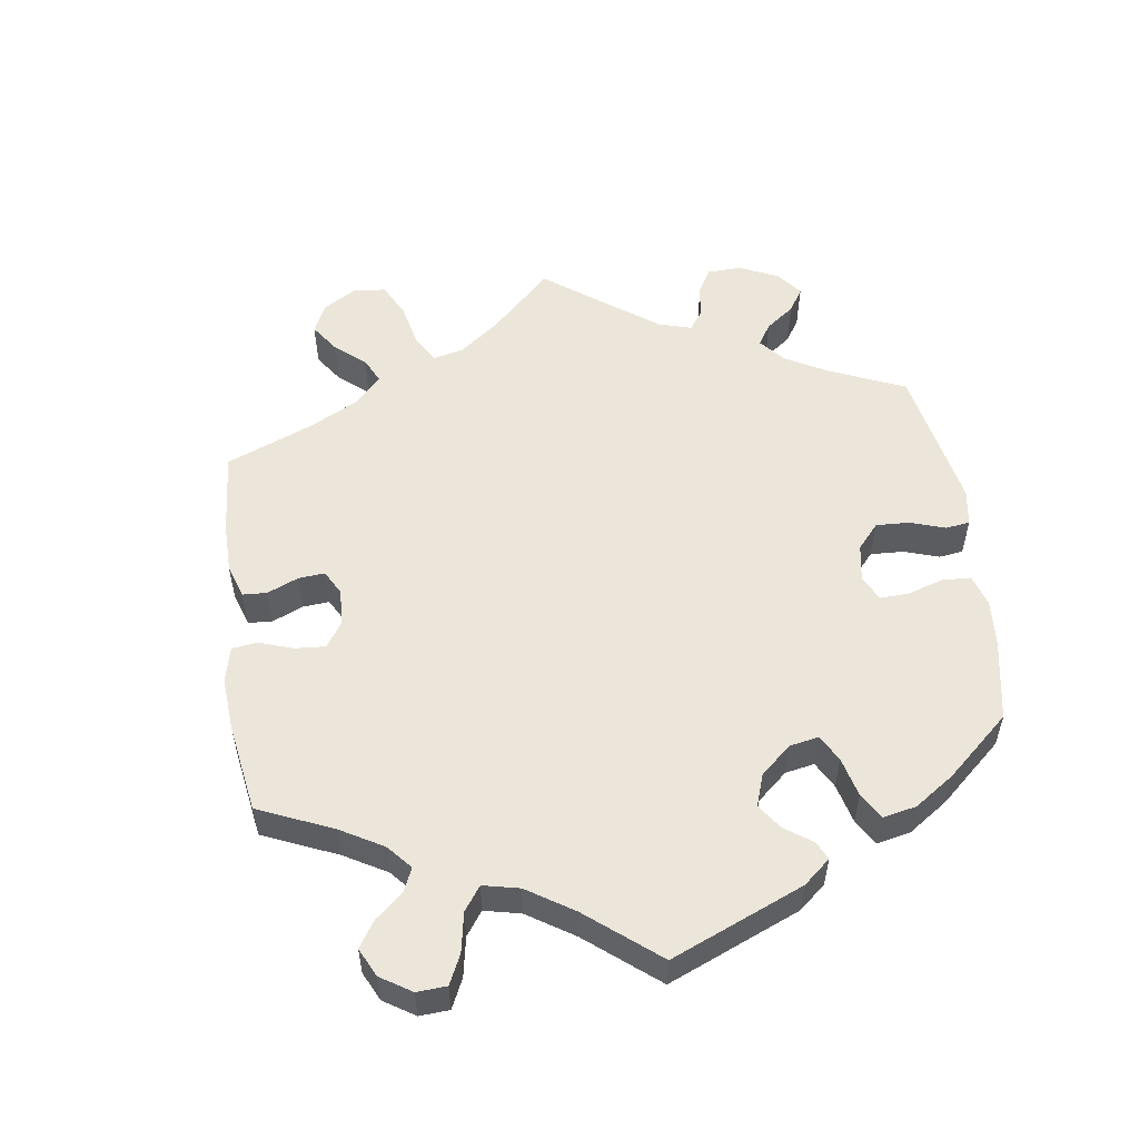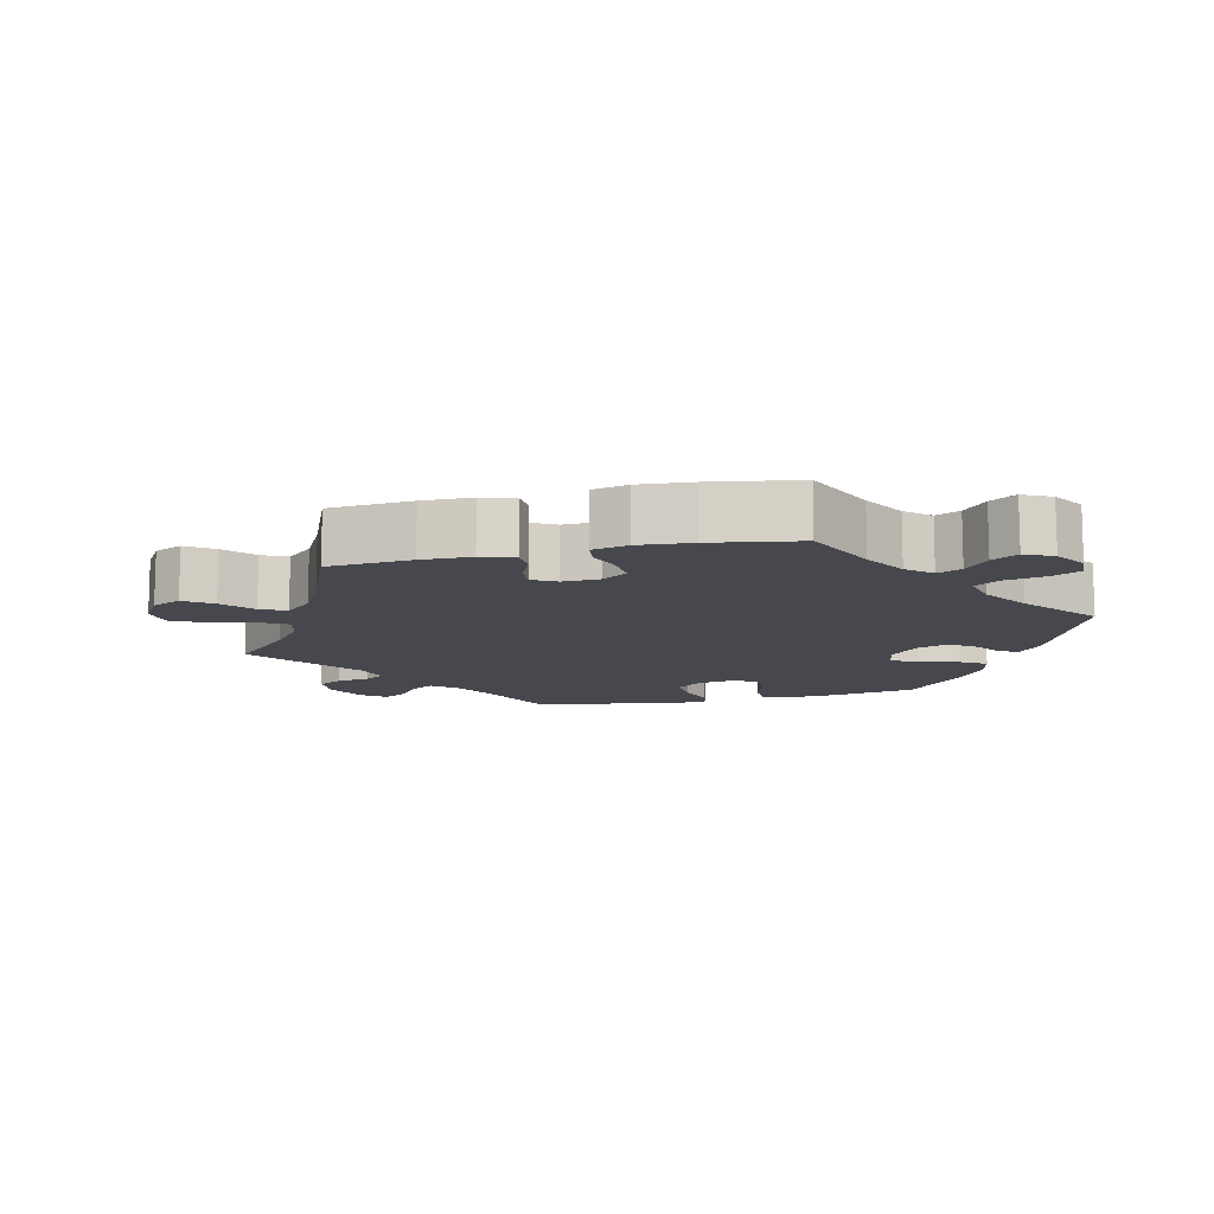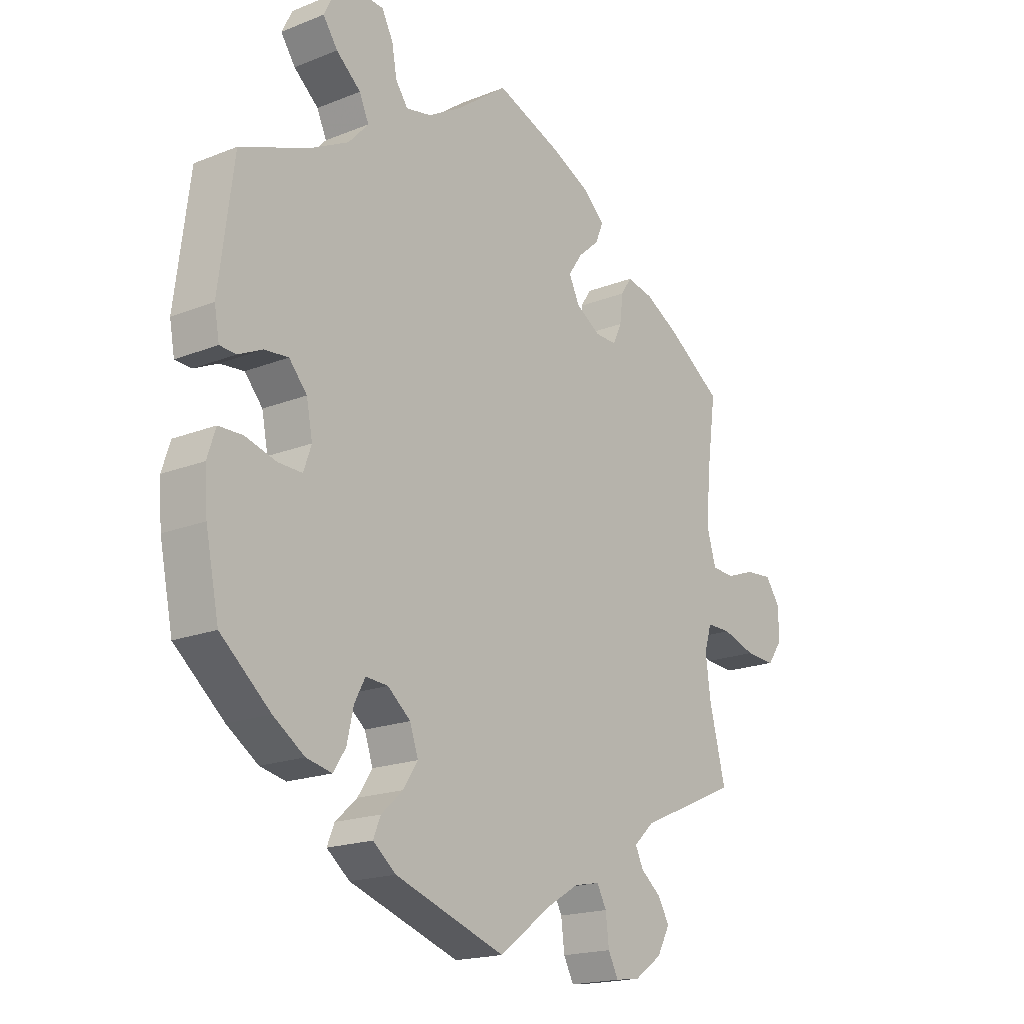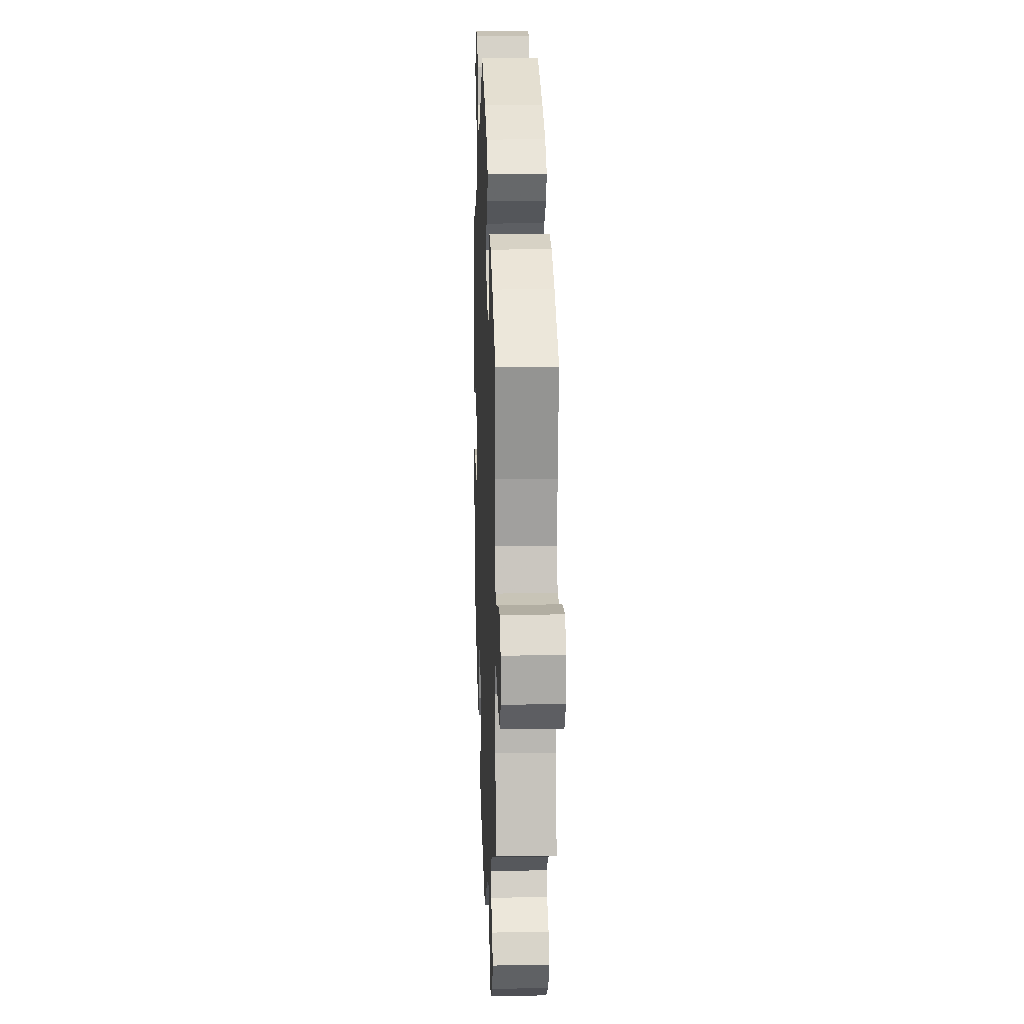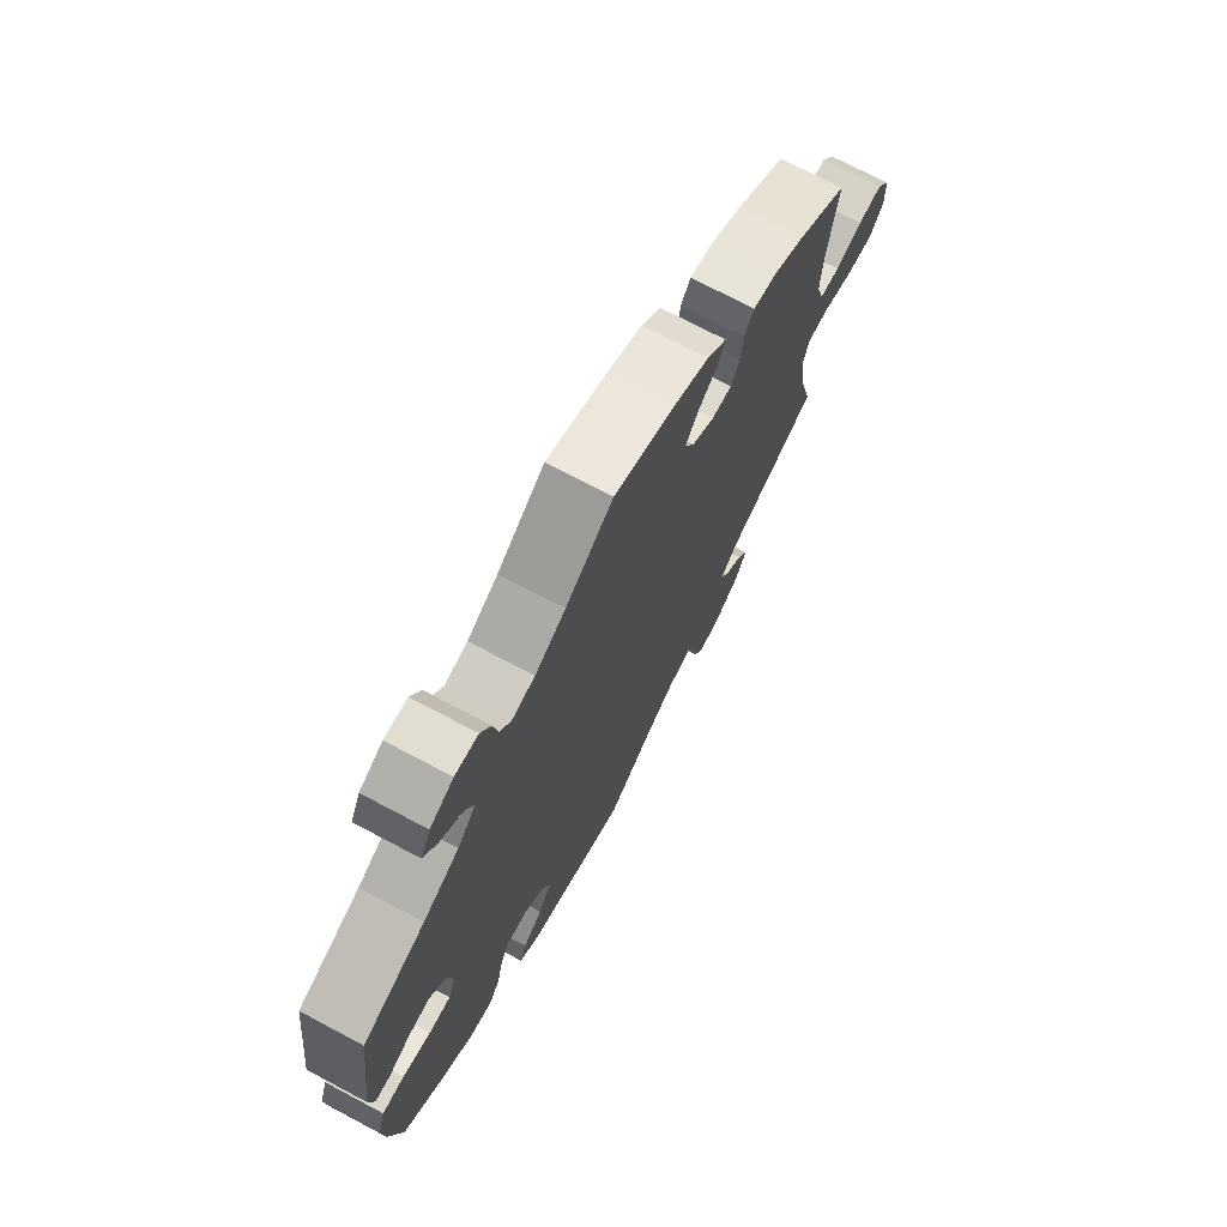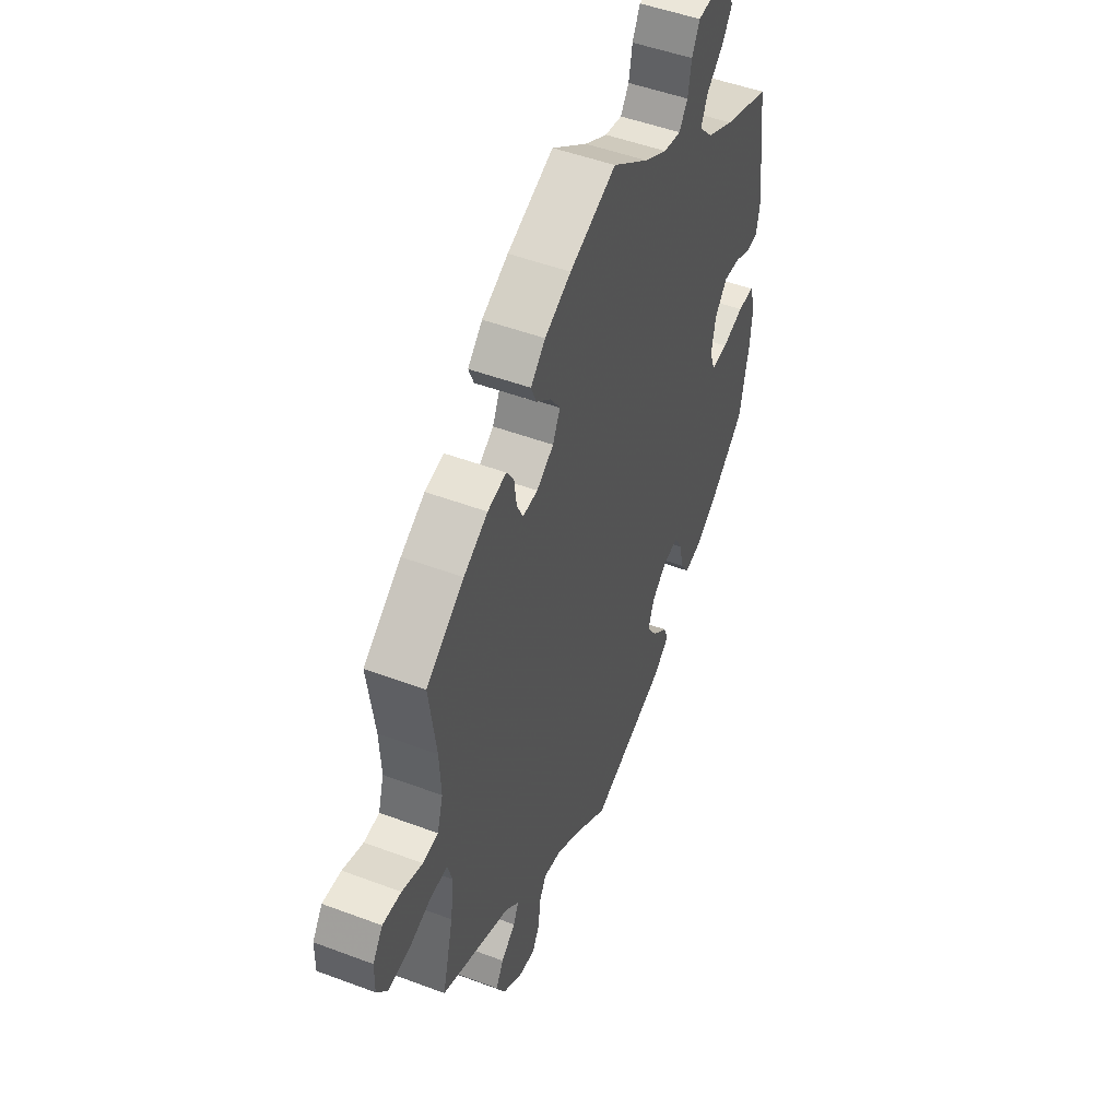
<metadata>
{"format":"obj","ext":"obj","renderer":"f3d","projection":"perspective","resolution":1024,"background":"white","views":[{"elev":54.5,"azim":51.9,"up":"+Y"},{"elev":-11.7,"azim":-16.9,"up":"+Y"},{"elev":-18.5,"azim":127.5,"up":"+Z"},{"elev":15.5,"azim":-92.2,"up":"+Z"},{"elev":72.3,"azim":117.9,"up":"+Z"},{"elev":49.6,"azim":-67.5,"up":"+Z"}]}
</metadata>
<code>
v 0.093 0.07 0.509
v 0.153 0.07 0.474
v 0.198 0.07 0.465
v 0.22 0.07 0.496
v 0.229 0.07 0.546
v 0.249 0.07 0.585
v 0.294 0.07 0.588
v 0.34 0.07 0.564
v 0.359 0.07 0.526
v 0.333 0.07 0.488
v 0.289 0.07 0.45
v 0.272 0.07 0.412
v 0.308 0.07 0.373
v 0.378 0.07 0.337
v 0.5 0.07 0.29
v 0.526 0.07 0.087
v 0.517 0.07 0.038
v 0.488 0.07 0.036
v 0.445 0.07 0.056
v 0.402 0.07 0.06
v 0.37 0.07 0.023
v 0.359 0.07 -0.033
v 0.373 0.07 -0.073
v 0.416 0.07 -0.072
v 0.472 0.07 -0.056
v 0.515 0.07 -0.057
v 0.53 0.07 -0.103
v 0.525 0.07 -0.171
v 0.501 0.07 -0.288
v 0.412 0.07 -0.364
v 0.356 0.07 -0.402
v 0.31 0.07 -0.412
v 0.288 0.07 -0.378
v 0.276 0.07 -0.325
v 0.257 0.07 -0.289
v 0.217 0.07 -0.292
v 0.176 0.07 -0.326
v 0.161 0.07 -0.37
v 0.187 0.07 -0.41
v 0.226 0.07 -0.445
v 0.239 0.07 -0.477
v 0.198 0.07 -0.51
v 0 0.07 -0.578
v -0.094 0.07 -0.508
v -0.152 0.07 -0.473
v -0.198 0.07 -0.464
v -0.215 0.07 -0.496
v -0.221 0.07 -0.546
v -0.239 0.07 -0.581
v -0.283 0.07 -0.575
v -0.333 0.07 -0.54
v -0.356 0.07 -0.497
v -0.336 0.07 -0.462
v -0.299 0.07 -0.432
v -0.285 0.07 -0.402
v -0.321 0.07 -0.368
v -0.501 0.07 -0.289
v -0.472 0.07 -0.173
v -0.463 0.07 -0.104
v -0.476 0.07 -0.061
v -0.52 0.07 -0.061
v -0.58 0.07 -0.08
v -0.634 0.07 -0.083
v -0.661 0.07 -0.045
v -0.66 0.07 0.01
v -0.634 0.07 0.047
v -0.586 0.07 0.043
v -0.533 0.07 0.024
v -0.493 0.07 0.027
v -0.478 0.07 0.078
v -0.482 0.07 0.157
v -0.5 0.07 0.289
v -0.402 0.07 0.357
v -0.34 0.07 0.392
v -0.292 0.07 0.402
v -0.273 0.07 0.373
v -0.267 0.07 0.325
v -0.251 0.07 0.291
v -0.212 0.07 0.292
v -0.168 0.07 0.32
v -0.149 0.07 0.359
v -0.174 0.07 0.396
v -0.212 0.07 0.429
v -0.226 0.07 0.463
v -0.188 0.07 0.499
v -0.12 0.07 0.532
v 0 0.07 0.578
v 0.093 0 0.509
v 0.153 0 0.474
v 0.198 0 0.465
v 0.22 0 0.496
v 0.229 0 0.546
v 0.249 0 0.585
v 0.294 0 0.588
v 0.34 0 0.564
v 0.359 0 0.526
v 0.333 0 0.488
v 0.289 0 0.45
v 0.272 0 0.412
v 0.308 0 0.373
v 0.378 0 0.337
v 0.5 0 0.29
v 0.526 0 0.087
v 0.517 0 0.038
v 0.488 0 0.036
v 0.445 0 0.056
v 0.402 0 0.06
v 0.37 0 0.023
v 0.359 0 -0.033
v 0.373 0 -0.073
v 0.416 0 -0.072
v 0.472 0 -0.056
v 0.515 0 -0.057
v 0.53 0 -0.103
v 0.525 0 -0.171
v 0.501 0 -0.288
v 0.412 0 -0.364
v 0.356 0 -0.402
v 0.31 0 -0.412
v 0.288 0 -0.378
v 0.276 0 -0.325
v 0.257 0 -0.289
v 0.217 0 -0.292
v 0.176 0 -0.326
v 0.161 0 -0.37
v 0.187 0 -0.41
v 0.226 0 -0.445
v 0.239 0 -0.477
v 0.198 0 -0.51
v 0 0 -0.578
v -0.094 0 -0.508
v -0.152 0 -0.473
v -0.198 0 -0.464
v -0.215 0 -0.496
v -0.221 0 -0.546
v -0.239 0 -0.581
v -0.283 0 -0.575
v -0.333 0 -0.54
v -0.356 0 -0.497
v -0.336 0 -0.462
v -0.299 0 -0.432
v -0.285 0 -0.402
v -0.321 0 -0.368
v -0.501 0 -0.289
v -0.472 0 -0.173
v -0.463 0 -0.104
v -0.476 0 -0.061
v -0.52 0 -0.061
v -0.58 0 -0.08
v -0.634 0 -0.083
v -0.661 0 -0.045
v -0.66 0 0.01
v -0.634 0 0.047
v -0.586 0 0.043
v -0.533 0 0.024
v -0.493 0 0.027
v -0.478 0 0.078
v -0.482 0 0.157
v -0.5 0 0.289
v -0.402 0 0.357
v -0.34 0 0.392
v -0.292 0 0.402
v -0.273 0 0.373
v -0.267 0 0.325
v -0.251 0 0.291
v -0.212 0 0.292
v -0.168 0 0.32
v -0.149 0 0.359
v -0.174 0 0.396
v -0.212 0 0.429
v -0.226 0 0.463
v -0.188 0 0.499
v -0.12 0 0.532
v 0 0 0.578
f 86 87 1
f 85 86 1 2
f 82 83 84 85
f 81 82 85 2
f 80 81 2 3
f 79 80 3
f 74 75 76 77
f 74 77 78
f 71 72 73 74
f 70 71 74 78
f 69 70 78 79
f 65 66 67 68
f 65 68 69
f 64 65 69
f 61 62 63 64
f 60 61 64 69
f 59 60 69 79
f 56 57 58
f 55 56 58 59
f 51 52 53 54
f 51 54 55
f 50 51 55
f 47 48 49 50
f 46 47 50 55
f 45 46 55 59
f 41 42 43 44
f 39 40 41 44
f 38 39 44 45
f 37 38 45 59
f 31 32 33 34
f 31 34 35
f 30 31 35
f 29 30 35
f 28 29 35
f 27 28 35 36
f 24 25 26 27
f 23 24 27 36
f 16 17 18 19
f 14 15 16 19
f 13 14 19 20
f 12 13 20 21
f 8 9 10 11
f 6 7 8 11
f 4 5 6 11
f 3 4 11 12
f 22 23 36 37
f 22 37 59 79
f 21 22 79
f 3 12 21 79
f 88 174 173
f 89 88 173 172
f 172 171 170 169
f 89 172 169 168
f 90 89 168 167
f 90 167 166
f 164 163 162 161
f 165 164 161
f 161 160 159 158
f 165 161 158 157
f 166 165 157 156
f 155 154 153 152
f 156 155 152
f 156 152 151
f 151 150 149 148
f 156 151 148 147
f 166 156 147 146
f 145 144 143
f 146 145 143 142
f 141 140 139 138
f 142 141 138
f 142 138 137
f 137 136 135 134
f 142 137 134 133
f 146 142 133 132
f 131 130 129 128
f 131 128 127 126
f 132 131 126 125
f 146 132 125 124
f 121 120 119 118
f 122 121 118
f 122 118 117
f 122 117 116
f 122 116 115
f 123 122 115 114
f 114 113 112 111
f 123 114 111 110
f 106 105 104 103
f 106 103 102 101
f 107 106 101 100
f 108 107 100 99
f 98 97 96 95
f 98 95 94 93
f 98 93 92 91
f 99 98 91 90
f 124 123 110 109
f 166 146 124 109
f 166 109 108
f 166 108 99 90
f 1 88 89 2
f 2 89 90 3
f 3 90 91 4
f 4 91 92 5
f 5 92 93 6
f 6 93 94 7
f 7 94 95 8
f 8 95 96 9
f 9 96 97 10
f 10 97 98 11
f 11 98 99 12
f 12 99 100 13
f 13 100 101 14
f 14 101 102 15
f 15 102 103 16
f 16 103 104 17
f 17 104 105 18
f 18 105 106 19
f 19 106 107 20
f 20 107 108 21
f 21 108 109 22
f 22 109 110 23
f 23 110 111 24
f 24 111 112 25
f 25 112 113 26
f 26 113 114 27
f 27 114 115 28
f 28 115 116 29
f 29 116 117 30
f 30 117 118 31
f 31 118 119 32
f 32 119 120 33
f 33 120 121 34
f 34 121 122 35
f 35 122 123 36
f 36 123 124 37
f 37 124 125 38
f 38 125 126 39
f 39 126 127 40
f 40 127 128 41
f 41 128 129 42
f 42 129 130 43
f 43 130 131 44
f 44 131 132 45
f 45 132 133 46
f 46 133 134 47
f 47 134 135 48
f 48 135 136 49
f 49 136 137 50
f 50 137 138 51
f 51 138 139 52
f 52 139 140 53
f 53 140 141 54
f 54 141 142 55
f 55 142 143 56
f 56 143 144 57
f 57 144 145 58
f 58 145 146 59
f 59 146 147 60
f 60 147 148 61
f 61 148 149 62
f 62 149 150 63
f 63 150 151 64
f 64 151 152 65
f 65 152 153 66
f 66 153 154 67
f 67 154 155 68
f 68 155 156 69
f 69 156 157 70
f 70 157 158 71
f 71 158 159 72
f 72 159 160 73
f 73 160 161 74
f 74 161 162 75
f 75 162 163 76
f 76 163 164 77
f 77 164 165 78
f 78 165 166 79
f 79 166 167 80
f 80 167 168 81
f 81 168 169 82
f 82 169 170 83
f 83 170 171 84
f 84 171 172 85
f 85 172 173 86
f 86 173 174 87
f 87 174 88 1

</code>
